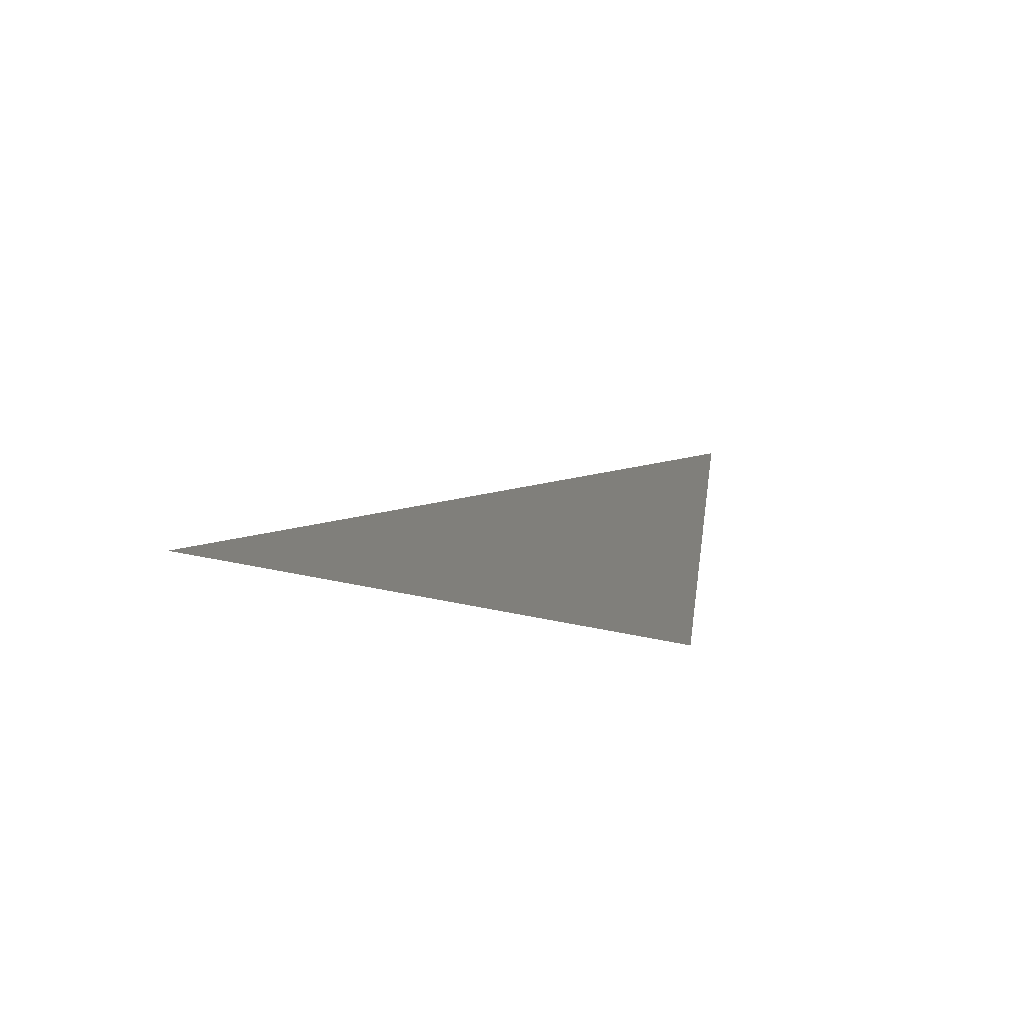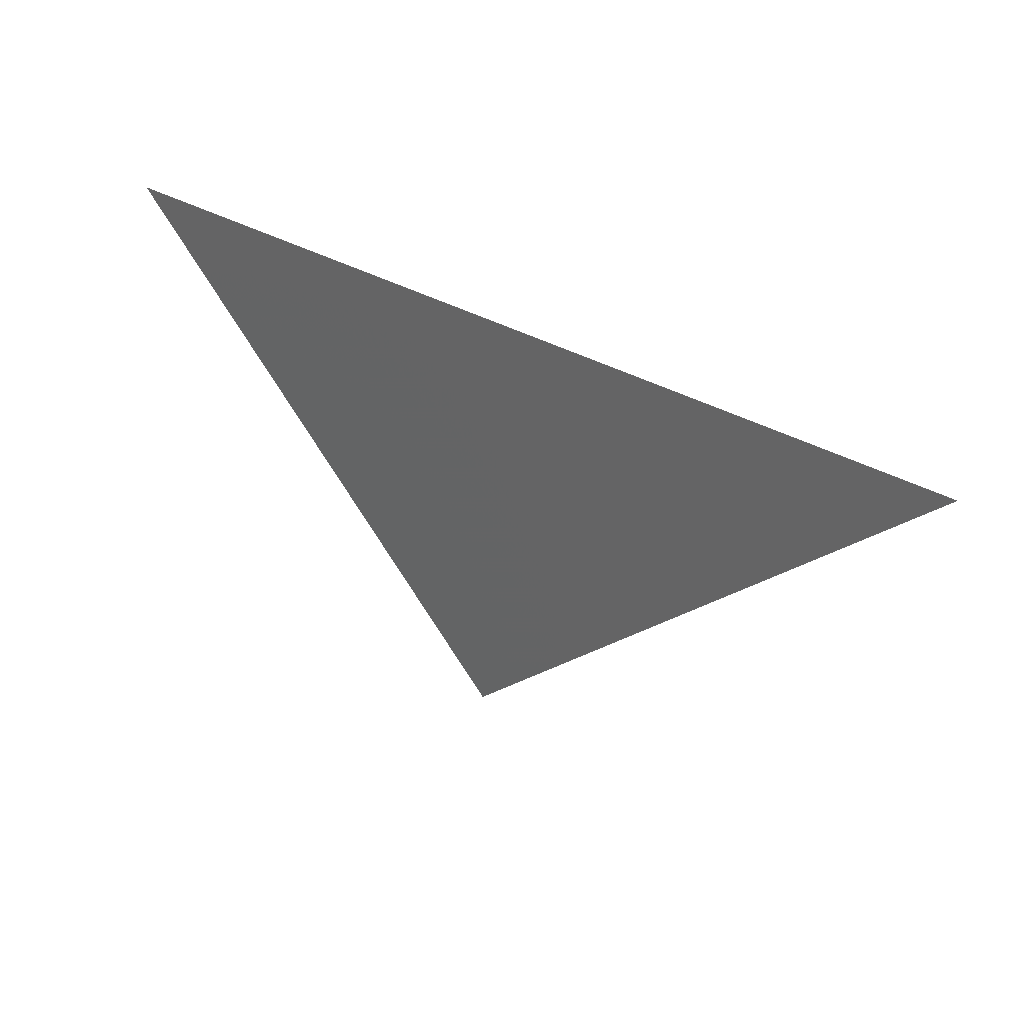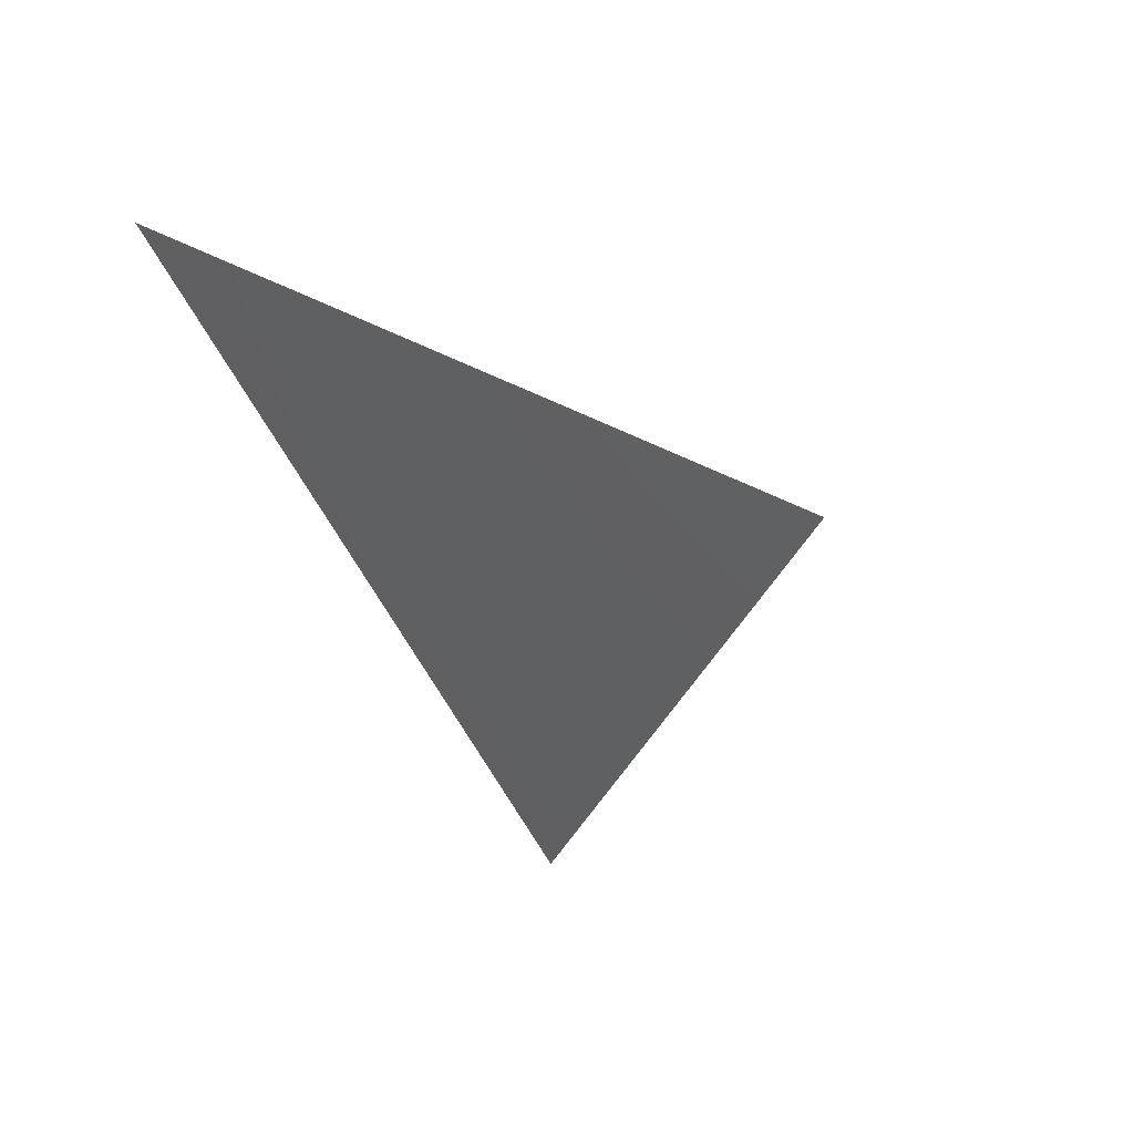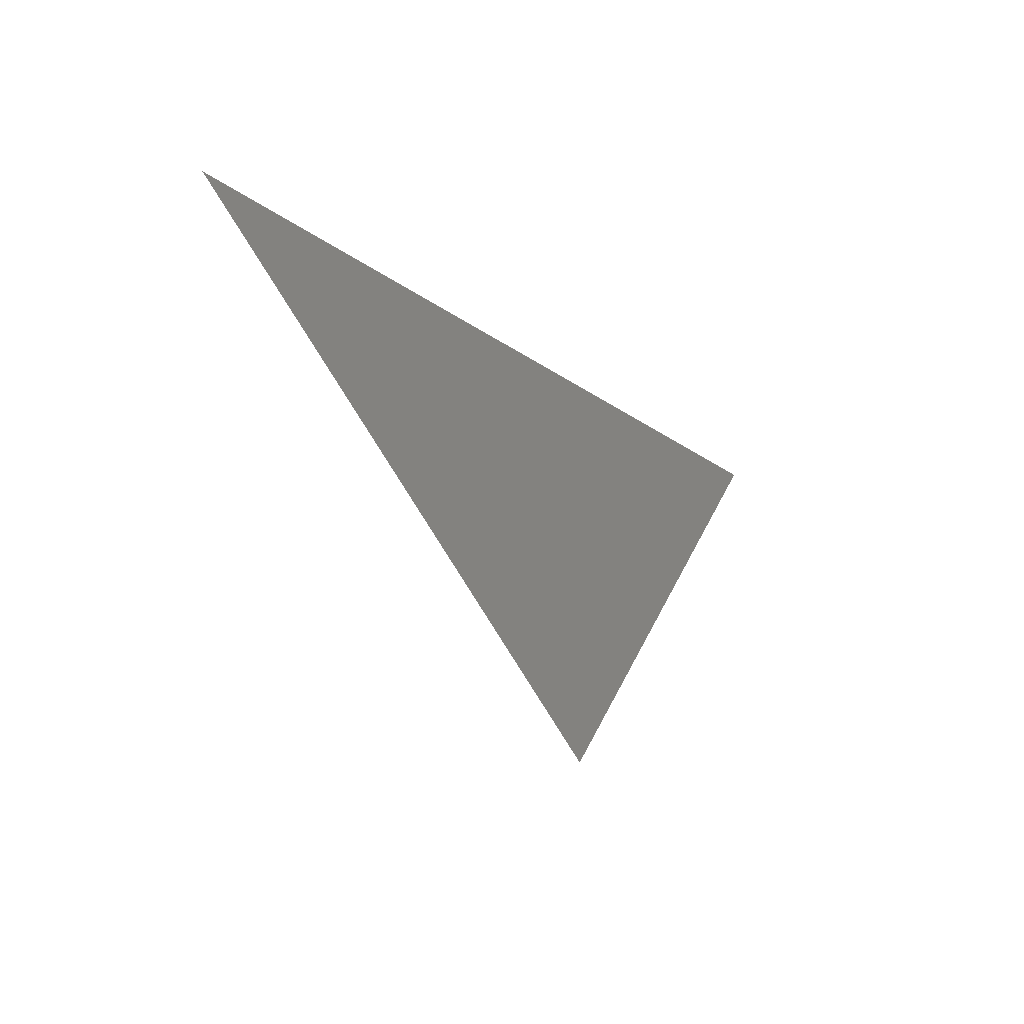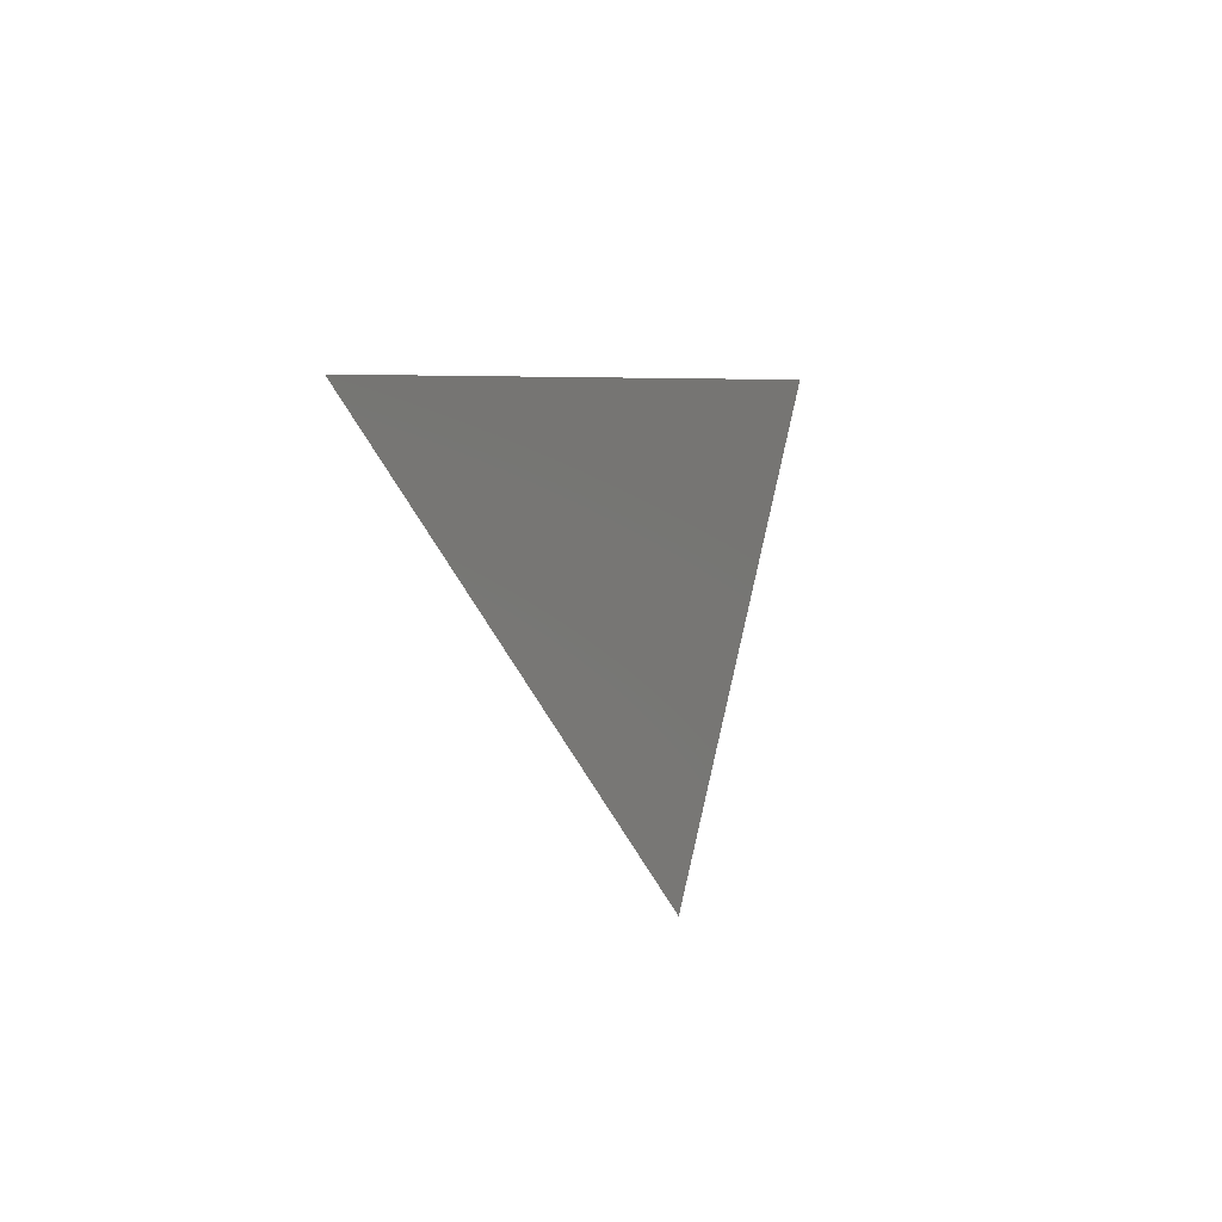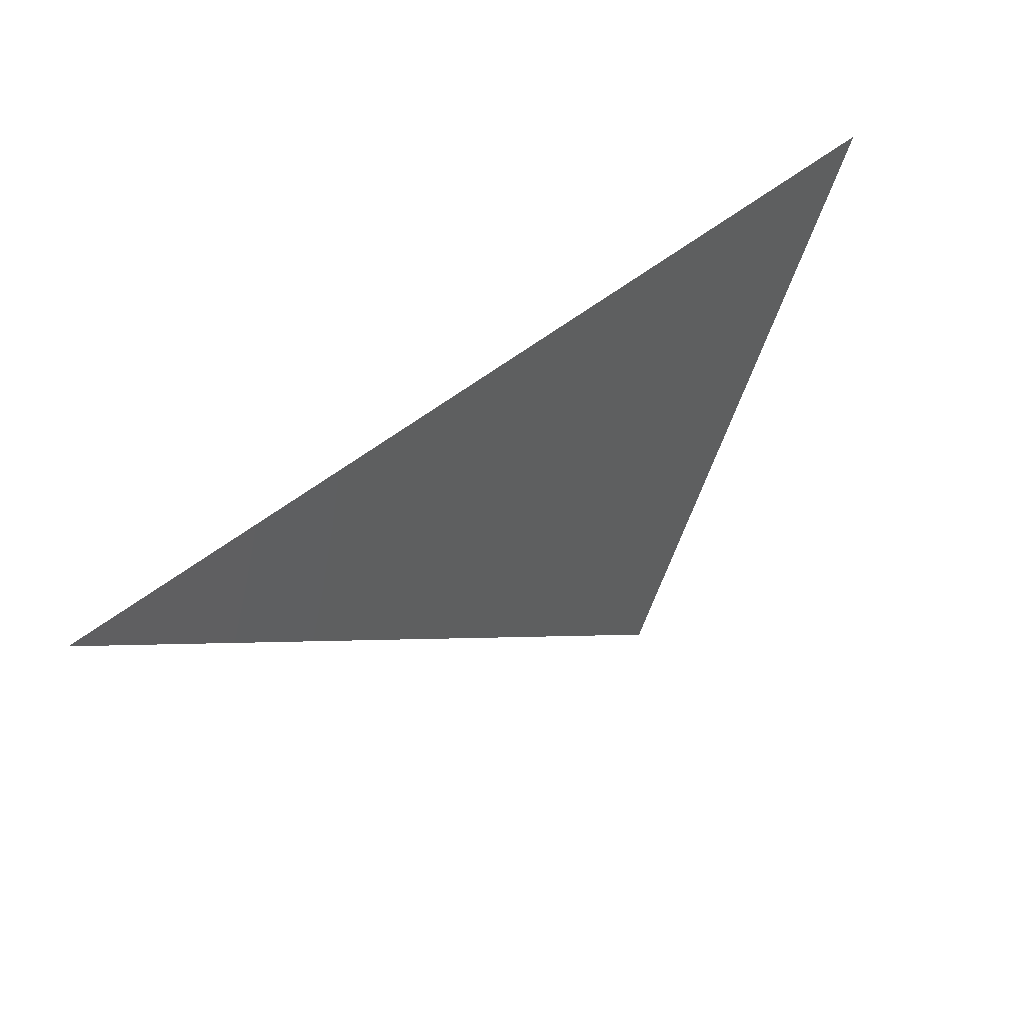
<metadata>
{"format":"stl","ext":"stl","renderer":"f3d","projection":"perspective","resolution":1024,"background":"white","views":[{"elev":31.4,"azim":-137.9,"up":"+Z"},{"elev":27.1,"azim":53.9,"up":"+Y"},{"elev":-23.7,"azim":-74.5,"up":"+Z"},{"elev":-29.3,"azim":147.8,"up":"+Y"},{"elev":-3.1,"azim":136.2,"up":"+Y"},{"elev":-36.1,"azim":-161.9,"up":"+Z"}]}
</metadata>
<code>
# stl→obj: 3 verts, 1 faces
v -0.1062 -0.6989 -0.01704
v 0.6531 -0.09299 -0.2546
v -0.6531 0.09299 0.2546
f 1 2 3

</code>
